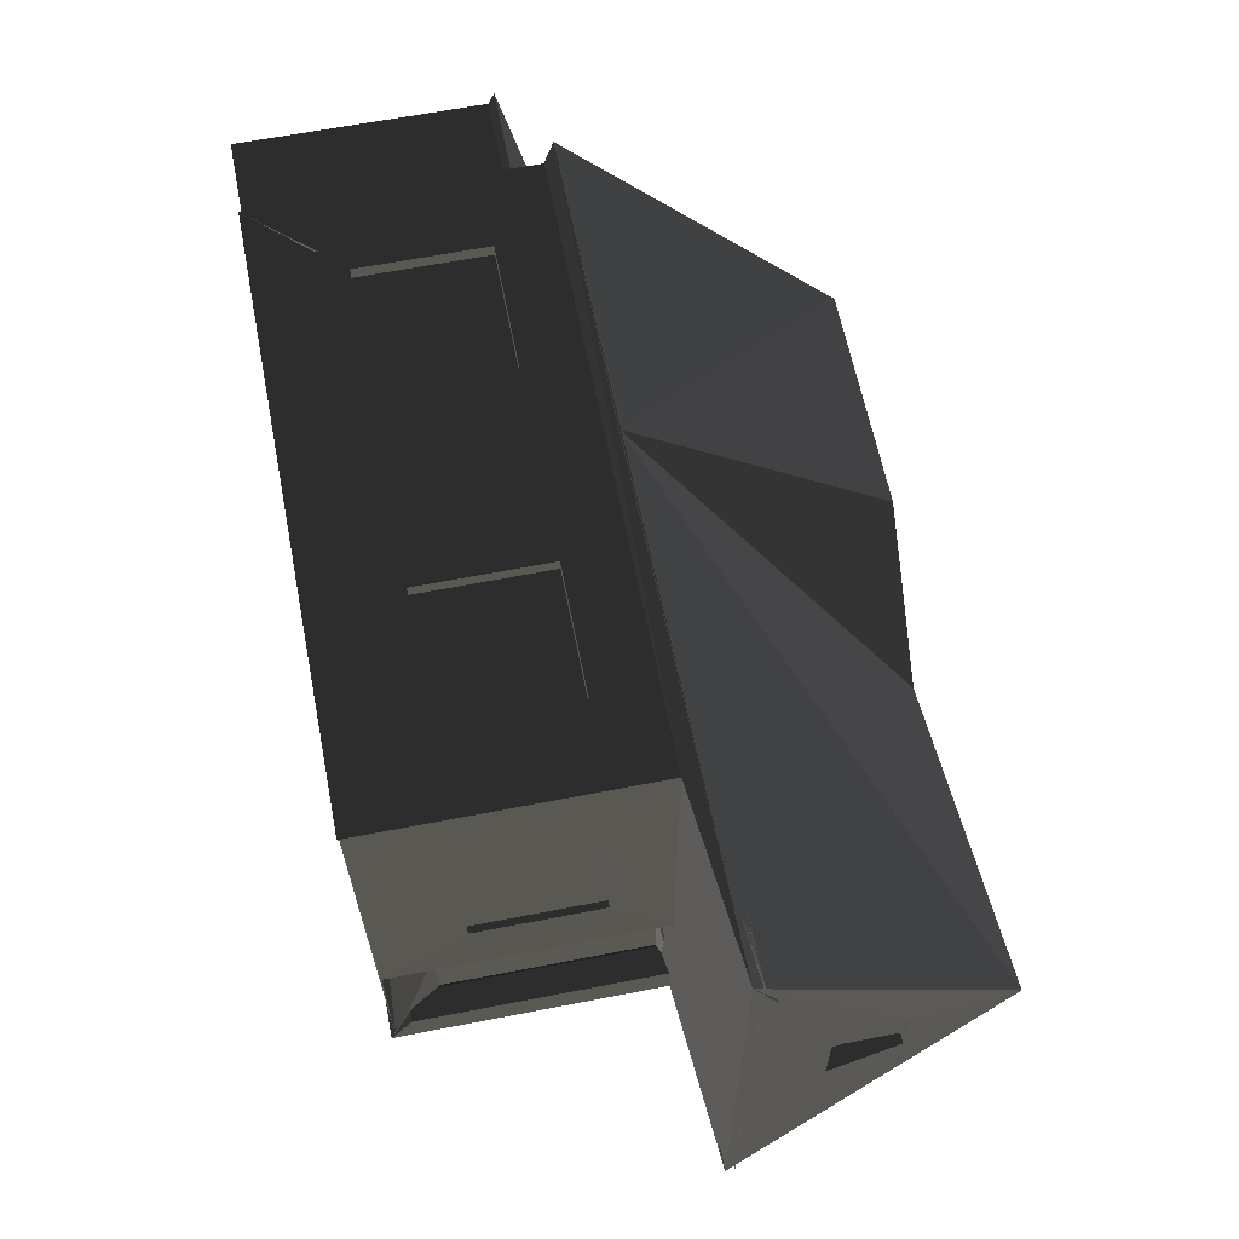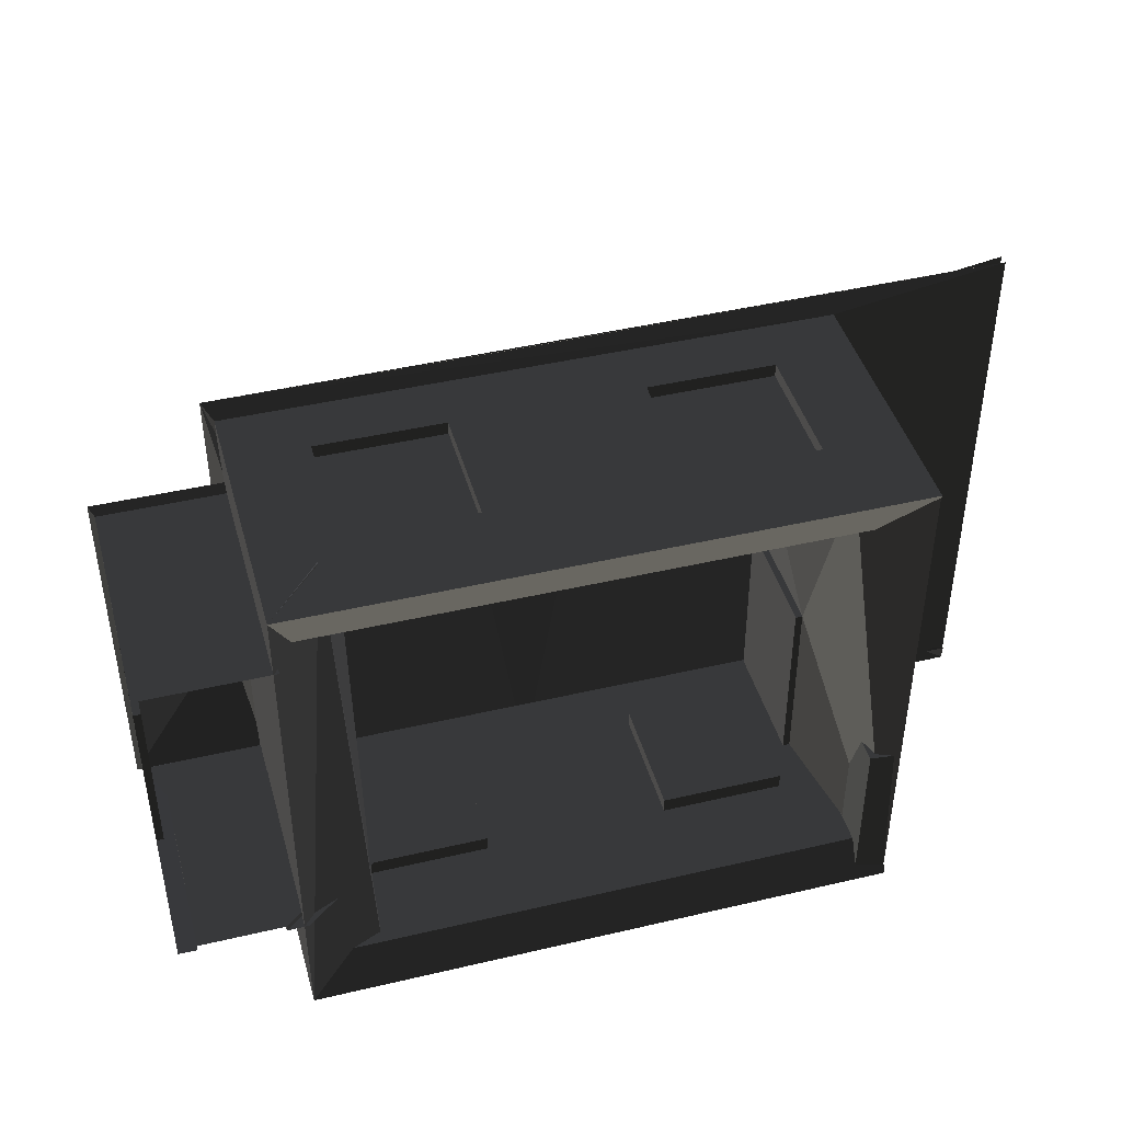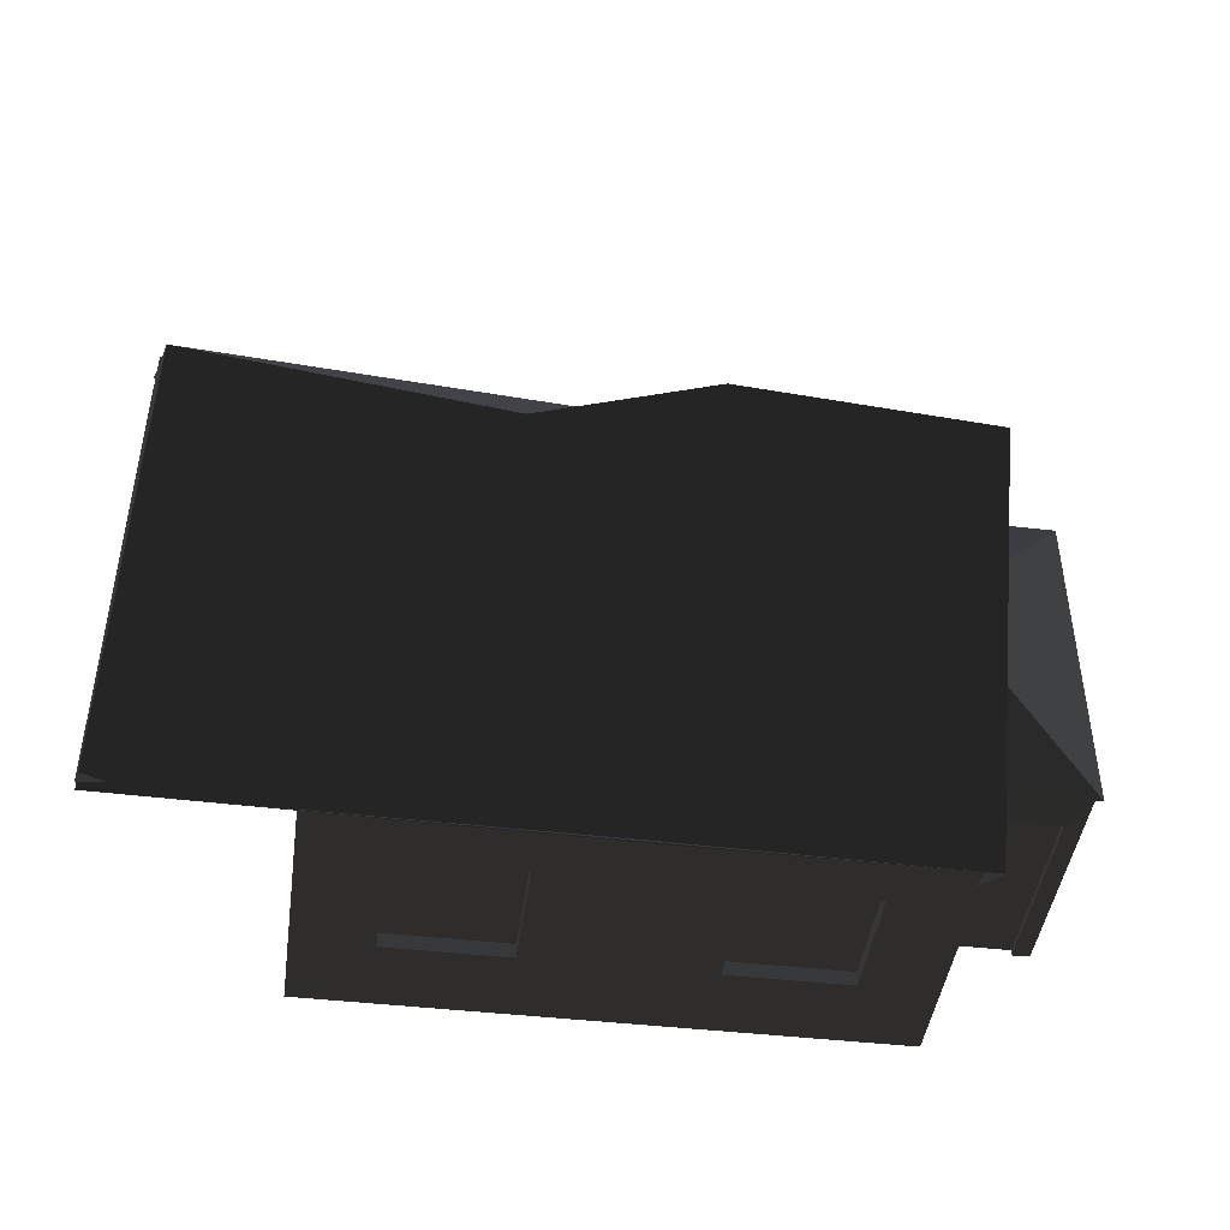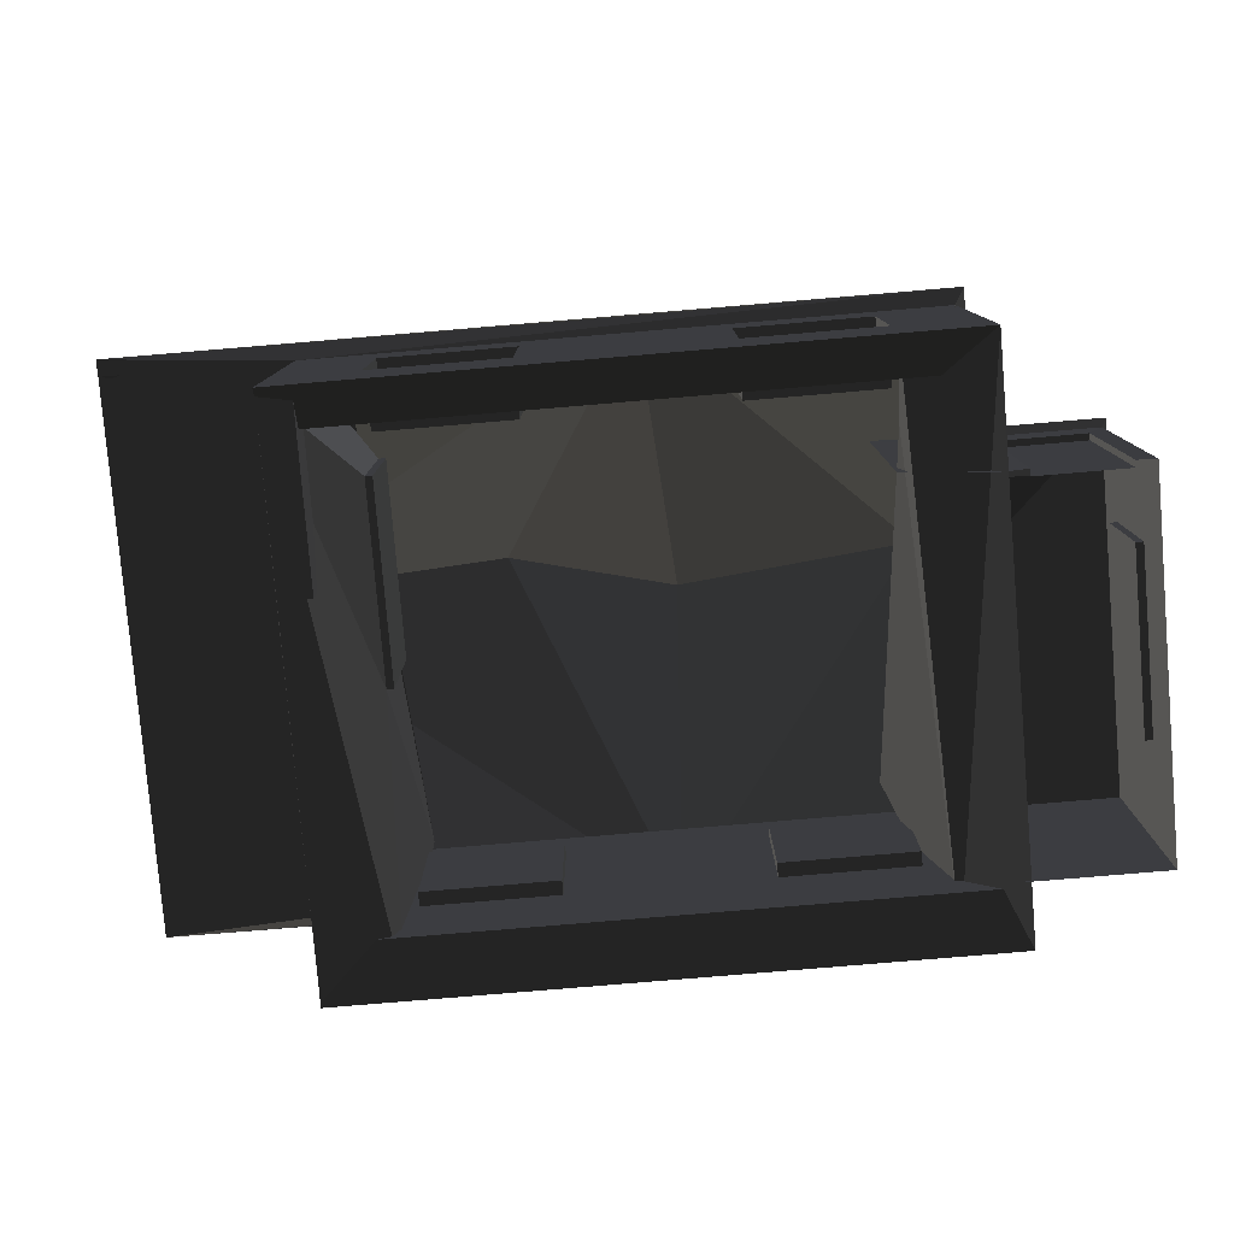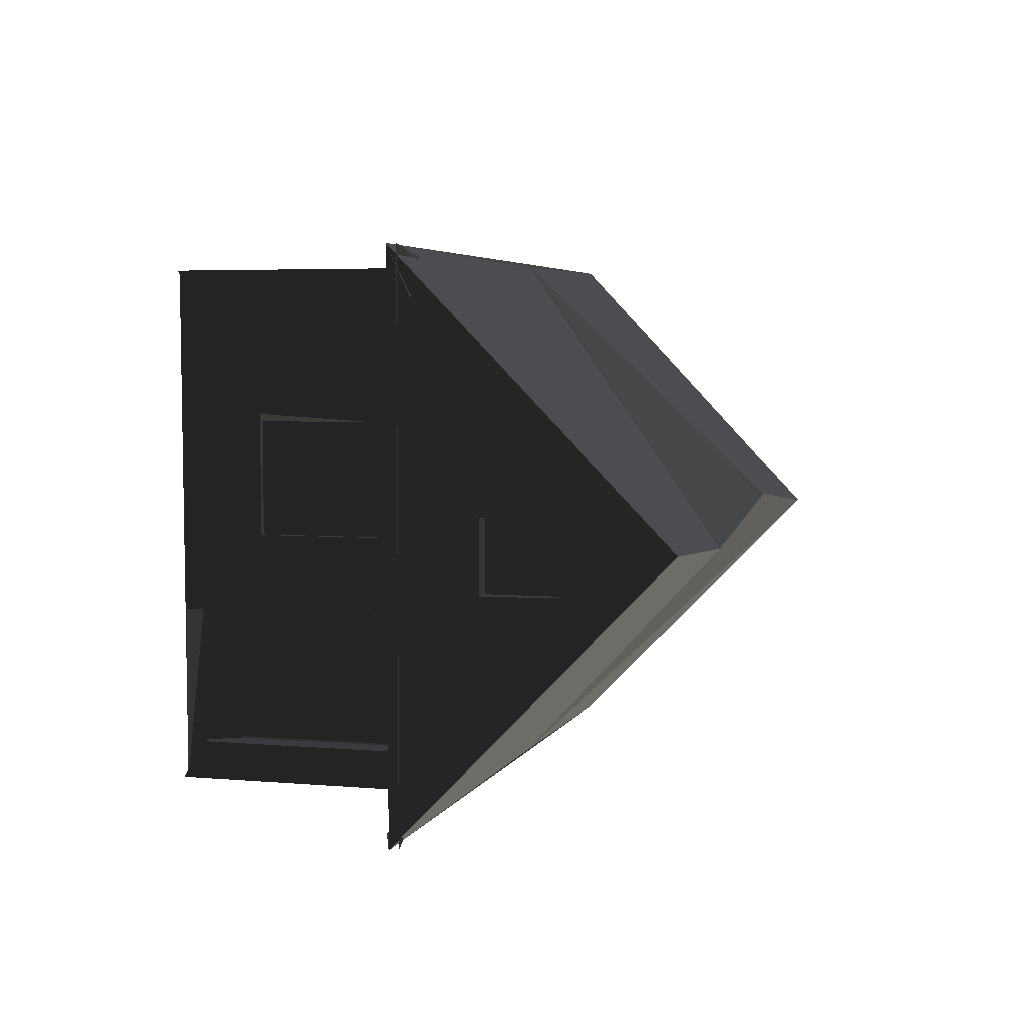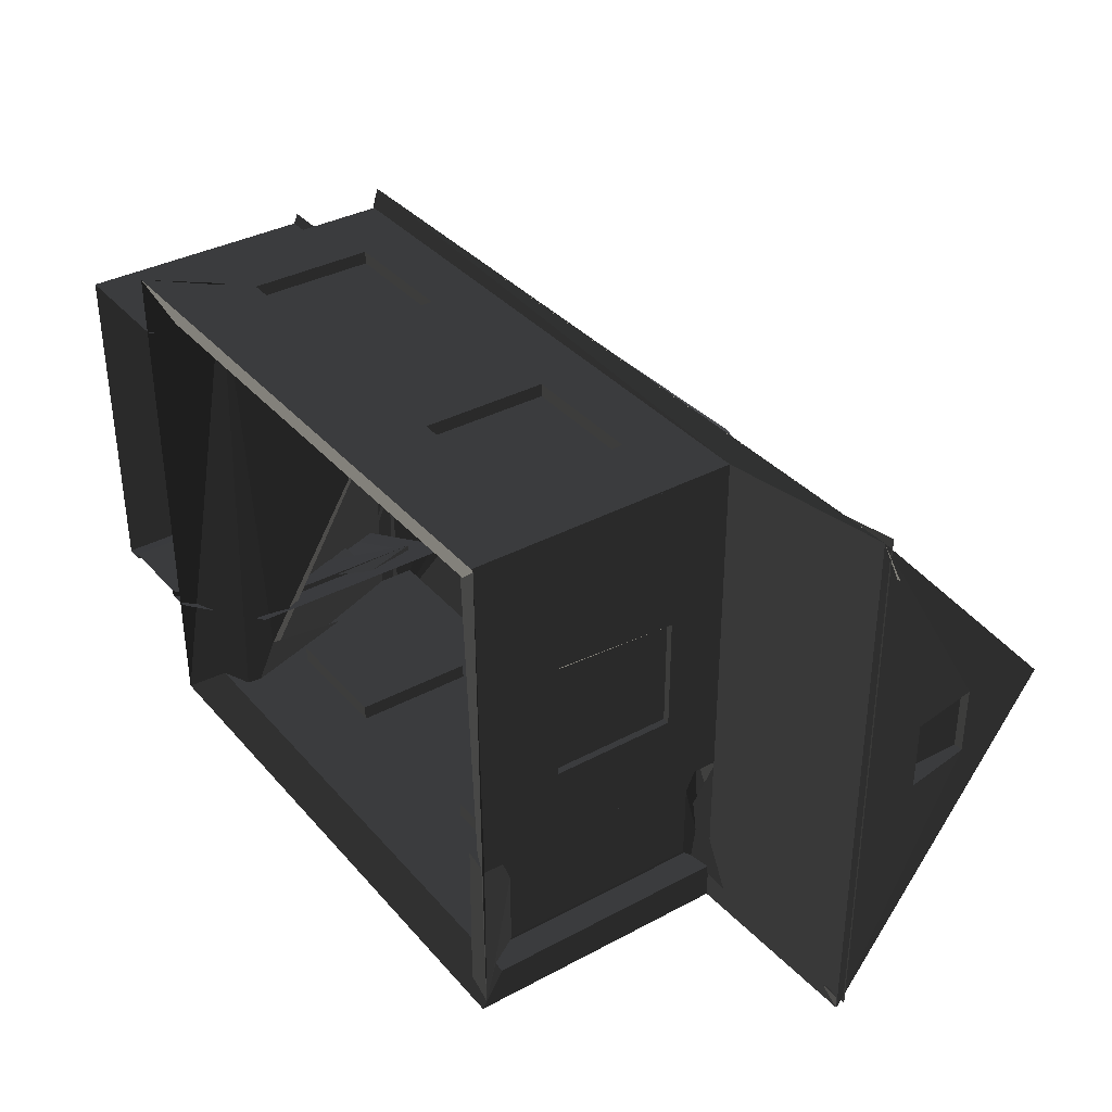
<metadata>
{"format":"obj","ext":"obj","renderer":"f3d","projection":"perspective","resolution":1024,"background":"white","views":[{"elev":63.7,"azim":-101.1,"up":"+Y"},{"elev":43.3,"azim":164.5,"up":"+Y"},{"elev":-44.6,"azim":-7.7,"up":"+Y"},{"elev":-79.6,"azim":4.8,"up":"+Z"},{"elev":4.5,"azim":-74.1,"up":"+Y"},{"elev":35.8,"azim":-125.1,"up":"+Y"}]}
</metadata>
<code>
v -175.2 -61.67 -0.3285
v -174.9 -189.3 1.902
v -174.8 -189.4 -194.5
v -175.2 -61.67 -194
v -47.24 189.4 -137.1
v -47.24 189.4 -45.11
v -139.2 189.4 -45.11
v -139.2 189.4 -137.1
v 89.89 189.4 -137.1
v 89.89 189.4 -45.11
v 181.8 189.4 -137.1
v 181.8 189.4 -45.11
v -47.24 179.8 -45.11
v -47.24 179.8 -137.1
v -139.2 179.8 -45.11
v -139.2 179.8 -137.1
v 89.89 179.8 -45.11
v 89.89 179.8 -137.1
v 181.8 179.8 -137.1
v 181.8 179.8 -45.11
v -196.8 189.4 -200.3
v 246.1 200.3 5.198
v -330 200.3 8.858
v -196.8 189.4 -2.679
v 238.6 189.4 -2.679
v 238.6 189.4 -200.3
v 312.8 -99.66 -56
v 251.1 -99.66 -200.3
v 182.5 -99.66 -56
v 312.8 -99.66 -200.3
v 321 78.07 -63.76
v 321 -46.49 -146.3
v 321 -46.49 -63.76
v 321 78.07 -146.3
v 326.3 78.07 -63.76
v 326.3 78.07 -146.3
v 326.3 -46.49 -146.3
v 326.3 -46.49 -63.76
v 326.3 -103.8 -200.3
v 312.8 -104.3 -200.3
v 312.8 -104.3 -56
v 234.8 -103.8 -200.3
v 251.1 -104.3 -56
v 251.1 -104.3 -200.3
v 246.1 200.3 5.198
v 246.1 -200.3 5.198
v 234.8 151.4 -21.12
v 234.8 -103.8 -26.18
v 234.8 -109.3 -21.12
v 326.3 -103.8 -26.18
v 330 151.4 -21.12
v 330 -109.3 -21.12
v 234.8 -6.793 20.98
v 234.8 33.82 20.98
v 326.3 145.9 -26.18
v 234.8 145.9 -200.3
v 326.3 145.9 -200.3
v 234.8 145.9 -26.18
v 238.6 189.4 -2.679
v 238.6 -189.4 -200.3
v 238.6 -189.4 -2.679
v 238.6 189.4 -200.3
v -47.24 -177.9 -45.11
v -47.24 -177.9 -137.1
v -139.2 -177.9 -137.1
v -139.2 -177.9 -45.11
v 89.89 -177.9 -45.11
v 89.89 -177.9 -137.1
v 181.8 -177.9 -45.11
v 181.8 -177.9 -137.1
v -47.24 -189.4 -45.11
v 89.89 -189.4 -45.11
v 89.89 -189.4 -137.1
v 181.8 -189.4 -137.1
v -47.24 -189.4 -137.1
v -139.2 -189.4 -137.1
v 181.8 -189.4 -45.11
v -196.8 -189.4 -200.3
v -139.2 -189.4 -45.11
v -330 -200.3 8.858
v -196.8 -189.4 -2.679
v 246.1 -200.3 5.198
v 238.6 -189.4 -200.3
v 238.6 -189.4 -2.679
v -191.8 -5.046 -45.02
v -191.8 -5.046 -136.3
v -191.8 78.8 -136.3
v -191.8 78.8 -45.02
v -196.8 188.1 -199.1
v -196.8 84.15 -136.3
v -196.8 -5.046 -136.3
v -196.8 78.8 -45.02
v -196.8 -5.046 -45.02
v -197 -61.65 -196.5
v -330 200.3 15.94
v -196.8 188.1 4.174
v -330 -200.3 15.94
v -197 -61.65 -0.3706
v 28.5 200.3 5.198
v -79.79 -17.64 184.7
v 44.14 15.57 197.8
v 28.5 -200.3 5.198
v -305.3 -29.99 120.9
v -305.3 -29.99 68.7
v -305.3 21.65 68.7
v -305.3 21.65 120.9
v 224.8 -29.99 120.9
v 224.8 -29.99 68.7
v 224.8 21.65 120.9
v 224.8 21.65 68.7
v 238.7 -29.99 68.7
v 238.7 21.65 68.7
v 230.5 -29.99 120.9
v 222.5 -1.825 200.3
v 230.5 21.65 120.9
v -320.6 -29.99 68.7
v -320.6 21.65 68.7
v -312.4 -29.99 120.9
v -312.4 21.65 120.9
v -301.1 -1.826 197.2
v 246.1 200.3 5.198
v -330 200.3 8.858
v -196.8 189.4 -2.679
v -330 -200.3 8.858
v -196.8 -189.4 -2.679
v 246.1 -200.3 5.198
v 238.6 189.4 -2.679
v 238.6 -189.4 -2.679
v -162.1 -159.2 -8.787
v -196.7 -189.3 1.889
v -139.3 150.5 19.64
v -160.1 172.6 16.5
v -196.6 -189.4 -197
v -146.6 -122.3 -22.79
v -146.6 12.98 -22.79
v -146.6 -122.3 -114.7
v -146.6 12.98 -114.7
v -146.6 189.4 -178
v -141.7 12.98 -22.79
v -141.7 -122.3 -114.7
v -141.7 12.98 -114.7
v -141.7 -122.3 -22.79
v -196.8 154.2 13.89
v 238.6 154.2 13.89
v 237.5 165.2 21.77
v -330 165.2 25.43
v 181.8 144.7 -28.54
v 89.89 144.7 -120.5
v 181.8 144.7 -120.5
v 89.89 144.7 -28.54
v -139.2 144.7 -120.5
v -47.24 144.7 -120.5
v -139.2 144.7 -28.54
v -47.24 144.7 -28.54
v 181.8 154.2 -28.54
v 181.8 154.2 -120.5
v 89.89 154.2 -28.54
v 89.89 154.2 -120.5
v -139.2 154.2 -120.5
v -139.2 154.2 -28.54
v -47.24 154.2 -28.54
v -47.24 154.2 -120.5
v 238.6 154.2 -183.8
v -196.8 154.2 -183.8
v 198.9 190.7 -156.7
v 181.8 -188.1 -175.7
v 181.8 -130.9 -149.6
v 168.4 128 -4.397
v 189.2 -141.9 -141.7
v 175.8 138.9 3.48
v 194.2 -103 -156.7
v 178 -102.5 -156.7
v 194.2 -103 -12.34
v 178 -102.5 17.48
v 194.2 -98.39 -156.7
v 194.2 -98.39 -12.34
v 228.9 -188.8 4.016
v 238.6 -161.4 13.89
v -196.8 -161.4 13.89
v -330 -188.8 7.676
v -139.2 -161.4 -28.54
v -196.8 -161.4 -183.8
v 238.6 -161.4 -183.8
v 181.8 -161.4 -28.54
v -139.2 -161.4 -120.5
v -47.24 -161.4 -120.5
v 181.8 -161.4 -120.5
v 89.89 -161.4 -120.5
v 89.89 -161.4 -28.54
v -47.24 -161.4 -28.54
v 181.8 -149.9 -120.5
v 89.89 -149.9 -120.5
v 181.8 -149.9 -28.54
v 89.89 -149.9 -28.54
v -139.2 -149.9 -28.54
v -47.24 -149.9 -120.5
v -139.2 -149.9 -120.5
v -47.24 -149.9 -28.54
v 312.8 -99.66 -200.3
v 182.5 -99.66 -56
v 251.1 -99.66 -200.3
v 312.8 -99.66 -56
v -196.8 -189.4 -2.679
v -330 -200.3 8.858
v -196.8 189.4 -2.679
v -330 200.3 8.858
g group0
g group1
g group2
f 22 24 25
f 22 23 24
f 19 20 18
f 20 17 18
f 15 16 14
f 13 15 14
f 12 20 19
f 11 12 19
f 20 10 17
f 12 10 20
f 17 9 18
f 17 10 9
f 11 19 18
f 9 11 18
f 15 8 16
f 15 7 8
f 7 15 13
f 6 7 13
f 6 13 14
f 5 6 14
f 16 5 14
f 8 5 16
f 10 6 9
f 6 5 9
f 25 12 26
f 12 11 26
f 11 9 26
f 12 25 10
f 9 21 26
f 9 5 21
f 5 8 21
f 8 24 21
f 7 24 8
f 24 7 6
f 25 6 10
f 25 24 6
f 61 62 60
f 61 59 62
f 57 58 56
f 55 58 57
f 53 54 52
f 54 51 52
f 49 50 48
f 49 52 50
f 58 47 55
f 55 47 51
f 52 55 50
f 52 51 55
f 51 54 47
f 53 52 49
f 46 59 61
f 46 45 59
f 43 44 42
f 48 43 42
f 48 50 43
f 40 41 39
f 41 50 39
f 50 41 43
f 50 38 39
f 50 55 38
f 38 37 39
f 37 57 39
f 37 36 57
f 36 55 57
f 35 55 36
f 55 35 38
f 33 34 32
f 33 31 34
f 38 33 32
f 37 38 32
f 35 31 33
f 38 35 33
f 34 37 32
f 34 36 37
f 31 36 34
f 31 35 36
f 43 28 44
f 43 29 28
f 41 29 43
f 27 29 41
f 40 41 30
f 30 41 27
f 81 82 84
f 80 82 81
f 81 79 78
f 77 84 83
f 79 76 78
f 76 75 78
f 74 77 83
f 73 74 83
f 84 77 72
f 79 81 71
f 78 75 83
f 75 73 83
f 75 71 73
f 81 84 71
f 71 84 72
f 71 72 73
f 69 70 68
f 67 69 68
f 65 66 64
f 66 63 64
f 69 77 70
f 70 77 74
f 69 67 72
f 77 69 72
f 72 67 68
f 72 68 73
f 68 70 73
f 70 74 73
f 65 66 79
f 76 65 79
f 63 66 71
f 66 79 71
f 63 71 64
f 64 71 75
f 65 64 75
f 76 65 75
f 96 97 98
f 95 97 96
f 93 98 94
f 92 98 93
f 91 93 94
f 90 91 94
f 89 90 94
f 96 90 89
f 96 98 92
f 96 92 90
f 87 88 86
f 88 85 86
f 92 88 87
f 90 92 87
f 88 93 85
f 88 92 93
f 85 93 86
f 93 91 86
f 91 87 86
f 90 87 91
f 125 126 128
f 124 126 125
f 121 123 127
f 121 122 123
f 126 127 128
f 126 121 127
f 119 120 118
f 120 119 122
f 119 117 122
f 122 117 124
f 118 120 124
f 117 116 124
f 116 118 124
f 114 115 113
f 115 114 121
f 112 115 121
f 112 121 126
f 114 113 126
f 113 111 126
f 111 112 126
f 109 110 108
f 107 109 108
f 105 106 104
f 106 103 104
f 109 115 110
f 115 112 110
f 113 115 107
f 115 109 107
f 111 113 108
f 113 107 108
f 110 111 108
f 110 112 111
f 117 119 105
f 119 106 105
f 106 118 103
f 106 119 118
f 103 118 104
f 118 116 104
f 116 105 104
f 117 105 116
f 114 126 102
f 101 114 102
f 124 120 102
f 120 100 102
f 100 101 102
f 121 114 99
f 114 101 99
f 120 122 99
f 101 100 99
f 100 120 99
f 130 129 131
f 98 97 129
f 130 98 129
f 131 129 132
f 95 96 131
f 132 95 131
f 132 97 95
f 129 97 132
f 133 130 134
f 134 130 135
f 133 134 136
f 133 136 137
f 133 137 138
f 89 94 133
f 138 89 133
f 138 137 131
f 96 89 138
f 131 96 138
f 135 130 131
f 137 135 131
f 140 139 141
f 140 142 139
f 141 139 135
f 141 135 137
f 142 134 139
f 134 135 139
f 142 134 140
f 134 136 140
f 136 141 140
f 137 141 136
f 144 143 145
f 22 25 144
f 145 22 144
f 143 146 145
f 24 23 146
f 143 24 146
f 145 23 22
f 146 23 145
f 148 147 149
f 148 150 147
f 152 151 153
f 152 153 154
f 155 147 149
f 156 155 149
f 150 157 147
f 147 157 155
f 148 158 150
f 158 157 150
f 156 149 148
f 158 156 148
f 151 159 153
f 159 160 153
f 154 153 160
f 154 160 161
f 161 154 152
f 162 161 152
f 151 162 152
f 159 162 151
f 158 161 157
f 158 162 161
f 163 155 144
f 25 26 163
f 144 25 163
f 163 156 155
f 163 158 156
f 157 144 155
f 163 164 158
f 26 21 164
f 163 26 164
f 164 162 158
f 164 159 162
f 164 143 159
f 21 24 143
f 164 21 143
f 159 143 160
f 161 160 143
f 157 161 144
f 161 143 144
f 166 165 167
f 60 62 165
f 166 60 165
f 61 60 166
f 167 61 166
f 165 168 167
f 62 59 168
f 165 62 168
f 167 168 169
f 46 61 167
f 169 46 167
f 168 170 169
f 59 45 170
f 168 59 170
f 169 45 46
f 170 45 169
f 172 171 173
f 42 44 171
f 172 42 171
f 172 173 174
f 48 42 172
f 174 48 172
f 174 43 48
f 173 43 174
f 171 175 173
f 44 28 175
f 171 44 175
f 175 176 173
f 28 29 176
f 175 28 176
f 173 29 43
f 176 29 173
f 178 177 179
f 84 82 177
f 178 84 177
f 179 177 180
f 80 81 179
f 180 80 179
f 180 82 80
f 177 82 180
f 182 181 179
f 81 78 182
f 179 81 182
f 183 178 184
f 83 84 178
f 183 83 178
f 182 185 181
f 182 186 185
f 183 184 187
f 183 187 188
f 189 184 178
f 190 179 181
f 183 186 182
f 78 83 183
f 182 78 183
f 183 188 186
f 188 190 186
f 190 178 179
f 189 178 190
f 188 189 190
f 192 191 193
f 192 193 194
f 196 195 197
f 196 198 195
f 191 184 193
f 187 184 191
f 189 194 193
f 189 193 184
f 189 194 192
f 189 192 188
f 192 191 188
f 191 187 188
f 181 195 197
f 181 197 185
f 190 195 198
f 190 181 195
f 196 190 198
f 186 190 196
f 197 196 186
f 185 197 186
f 133 4 3
f 4 133 94
f 2 133 3
f 133 2 130
f 4 98 1
f 98 4 94
f 1 130 2
f 130 1 98
f 3 4 2
f 4 1 2
g group3
f 200 202 199
f 200 199 201
g group4
f 206 204 205
f 205 204 203

</code>
